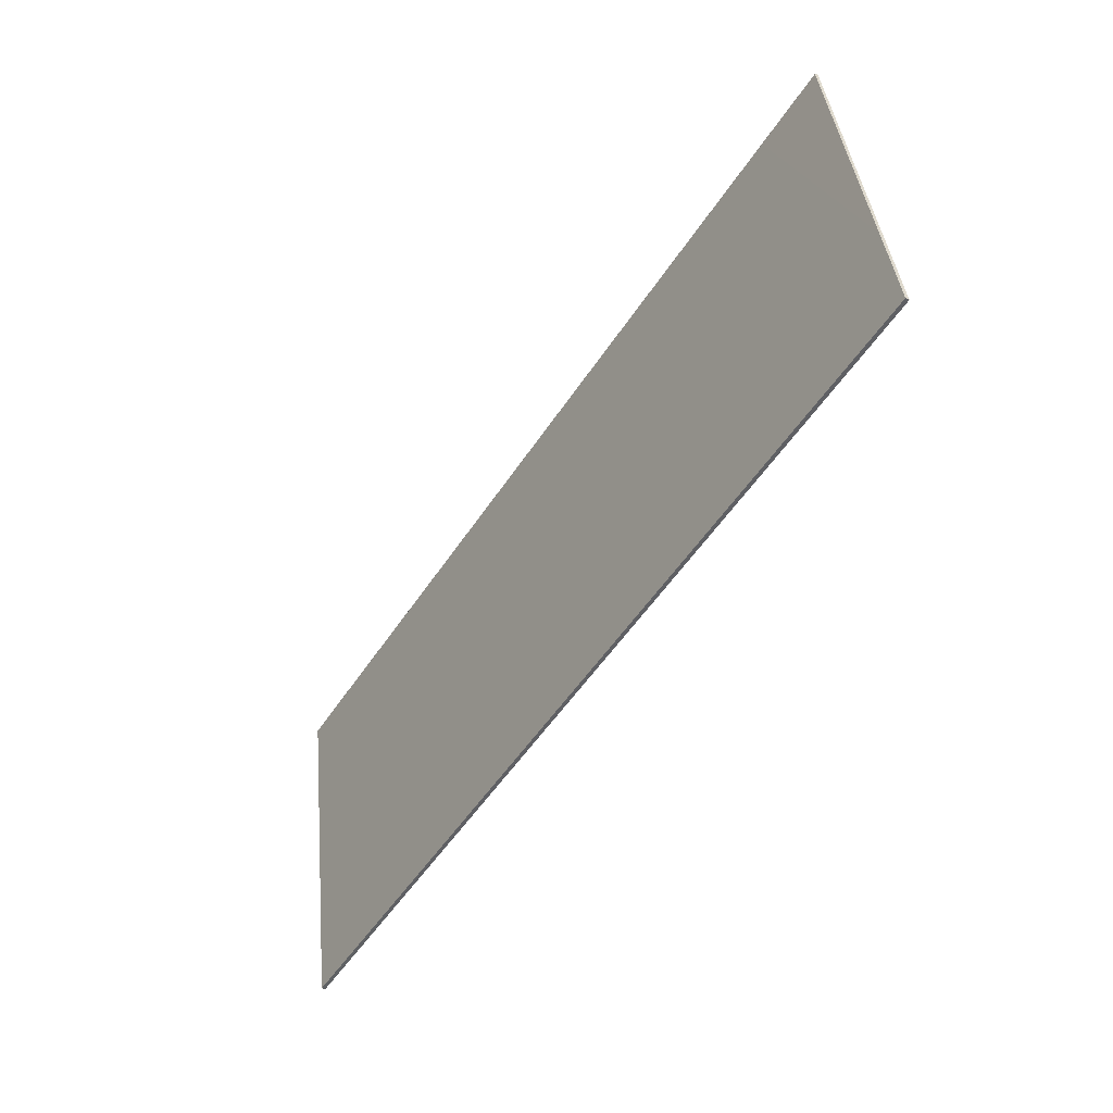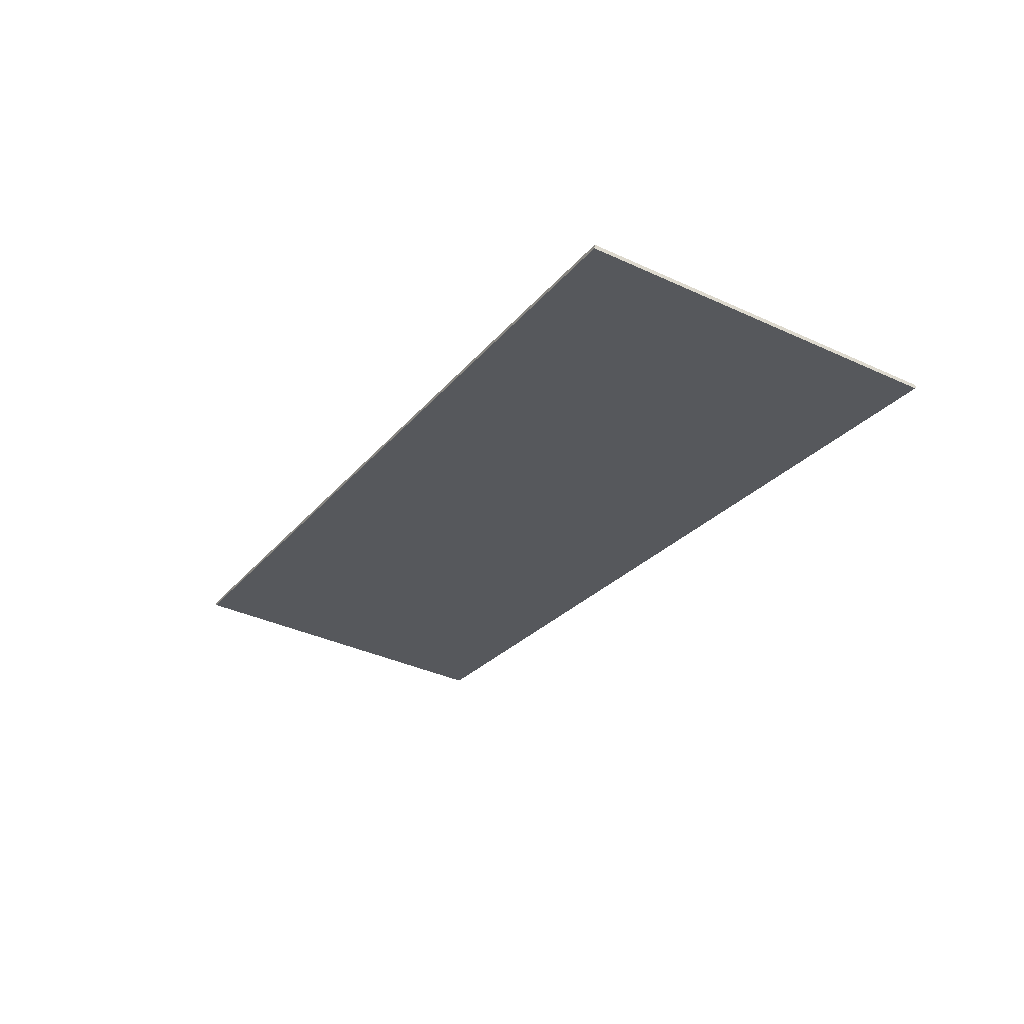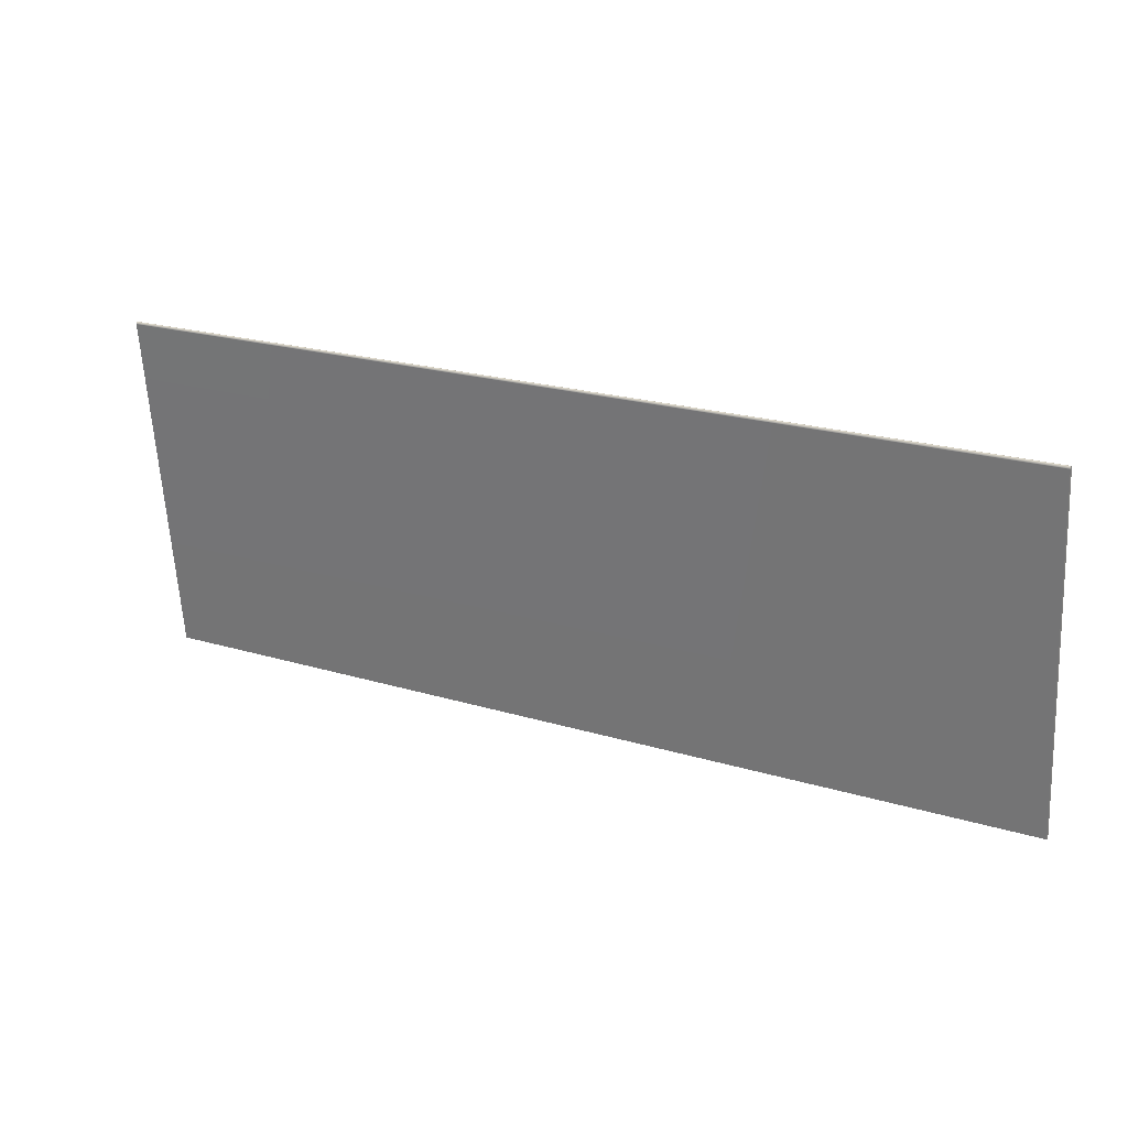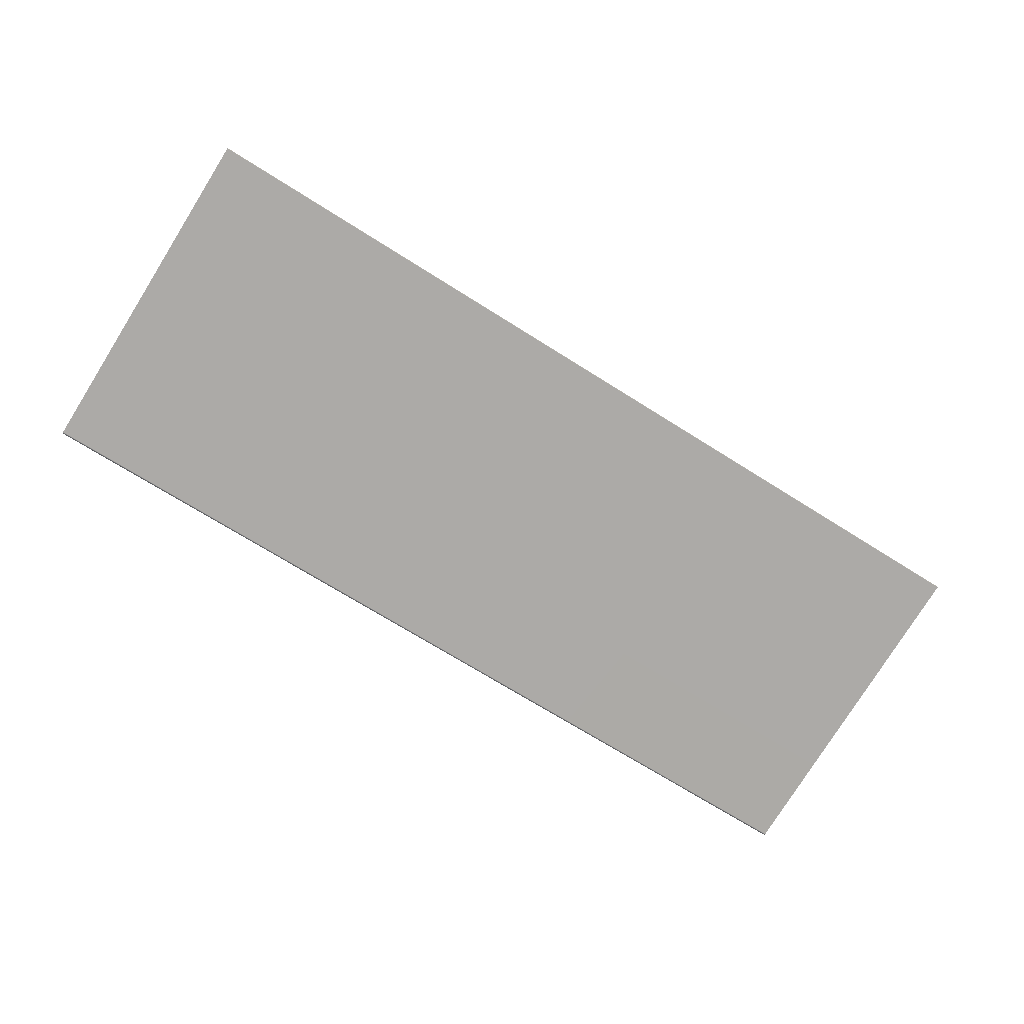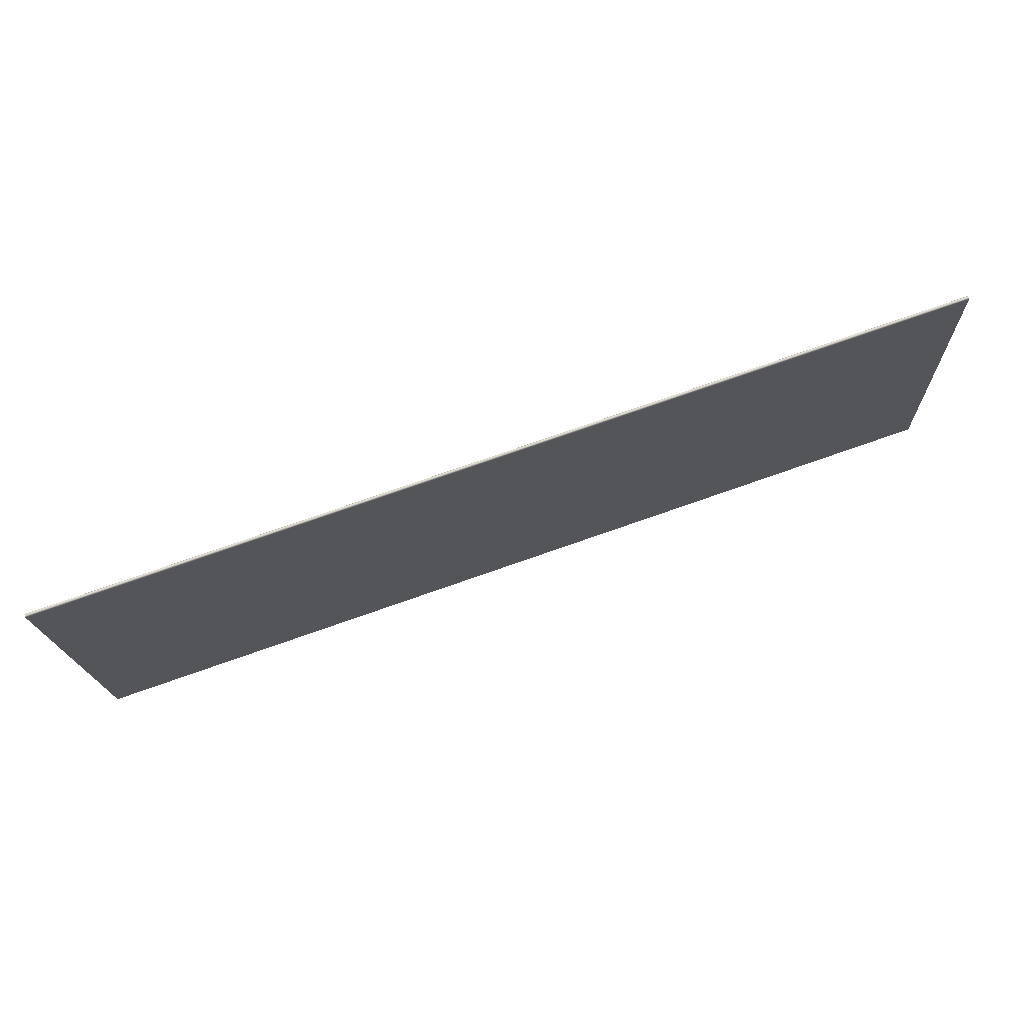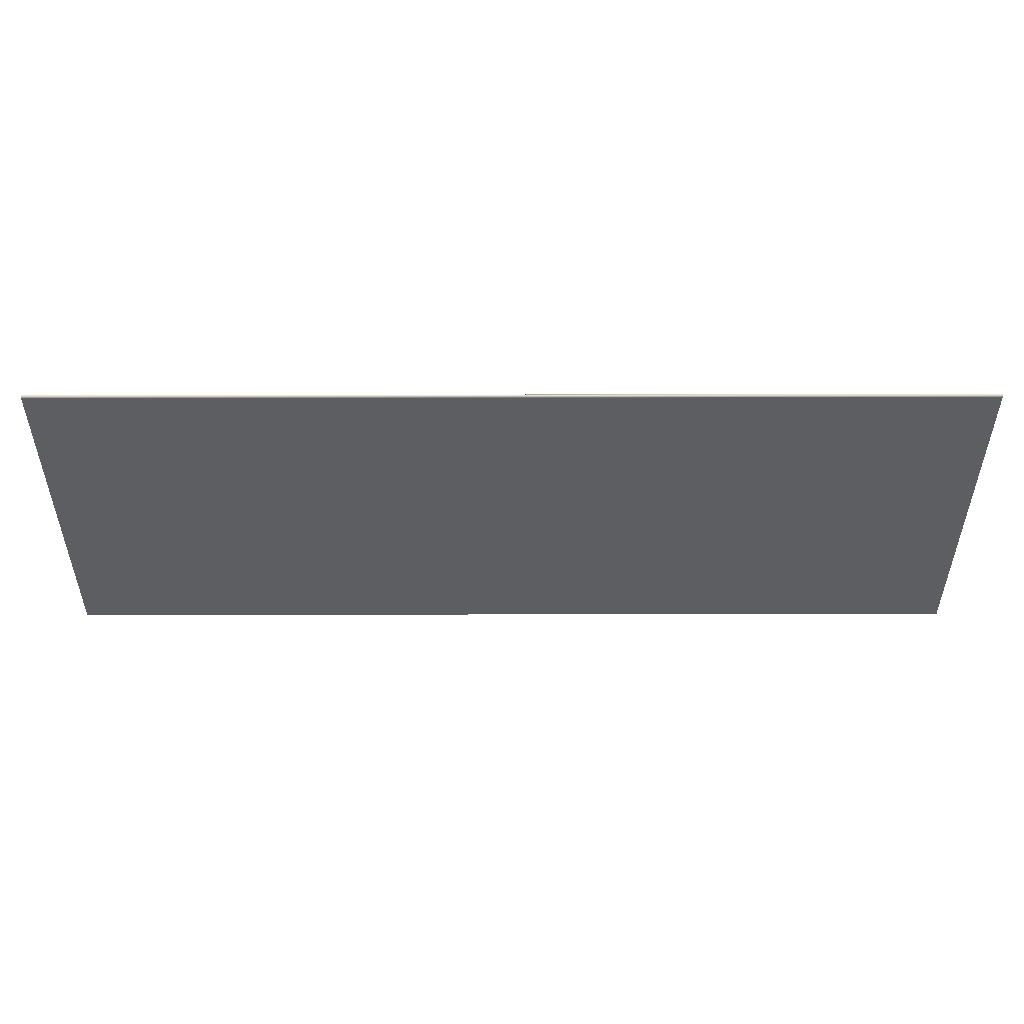
<metadata>
{"format":"obj","ext":"obj","renderer":"f3d","projection":"perspective","resolution":1024,"background":"white","views":[{"elev":-52.5,"azim":-122.3,"up":"+Y"},{"elev":-25.3,"azim":60.9,"up":"+Z"},{"elev":21.7,"azim":-152.0,"up":"+Y"},{"elev":-70.1,"azim":-32.3,"up":"+Z"},{"elev":78.6,"azim":-19.1,"up":"+Y"},{"elev":45.0,"azim":179.9,"up":"+Y"}]}
</metadata>
<code>
o Box_8_FlapOuter_1
v -0.1705 2.721 0.523
v 0.1737 2.721 0.523
v -0.1705 2.722 0.5244
v 0.1737 2.722 0.5244
v -0.1705 2.853 0.5085
v -0.1705 2.853 0.5087
v -0.1705 2.853 0.5084
v -0.1705 2.852 0.5089
v -0.1705 2.852 0.5087
v -0.1705 2.852 0.509
v 0.1737 2.852 0.5087
v 0.1737 2.852 0.5089
v 0.1737 2.852 0.509
v 0.1737 2.853 0.5084
v 0.1737 2.853 0.5087
v 0.1737 2.853 0.5085
v -0.1705 2.853 0.5078
v -0.1705 2.853 0.508
v -0.1705 2.853 0.5081
v -0.1705 2.852 0.5079
v -0.1705 2.852 0.5077
v -0.1705 2.852 0.5076
v 0.1737 2.852 0.5077
v 0.1737 2.852 0.5079
v 0.1737 2.852 0.5076
v 0.1737 2.853 0.5081
v 0.1737 2.853 0.508
v 0.1737 2.853 0.5078
f 2 3 1
f 5 19 18
f 6 9 8
f 6 14 7
f 10 12 8
f 10 20 22
f 11 25 24
f 11 15 12
f 16 26 14
f 17 26 28
f 17 20 18
f 21 25 22
f 24 28 27
f 8 15 6
f 5 20 9
f 11 27 16
f 17 23 21
f 14 19 7
f 25 1 22
f 3 13 10
f 13 2 25
f 10 1 3
f 5 6 7
f 8 9 10
f 11 12 13
f 14 15 16
f 17 18 19
f 20 21 22
f 23 24 25
f 26 27 28
f 2 4 3
f 5 7 19
f 6 5 9
f 6 15 14
f 10 13 12
f 10 9 20
f 11 13 25
f 11 16 15
f 16 27 26
f 17 19 26
f 17 21 20
f 21 23 25
f 24 23 28
f 8 12 15
f 5 18 20
f 11 24 27
f 17 28 23
f 14 26 19
f 25 2 1
f 3 4 13
f 13 4 2
f 10 22 1

</code>
